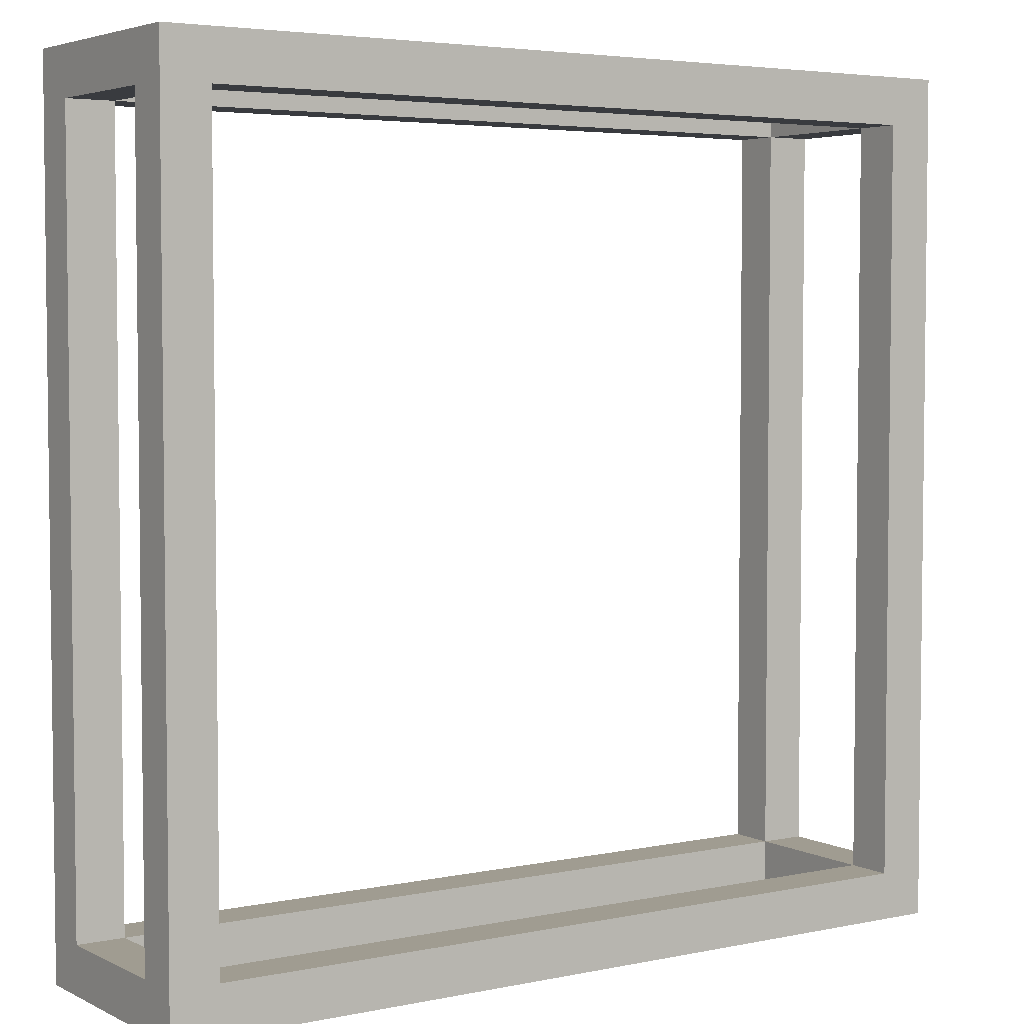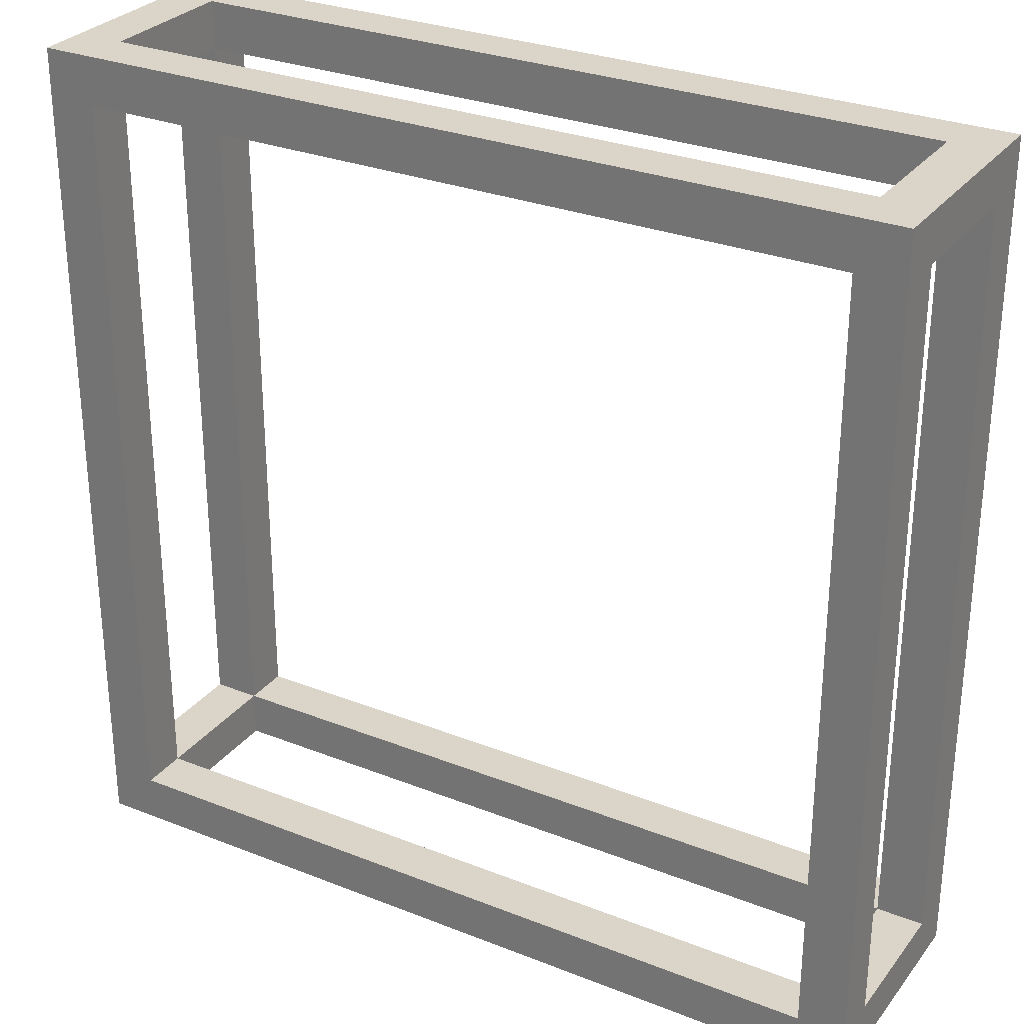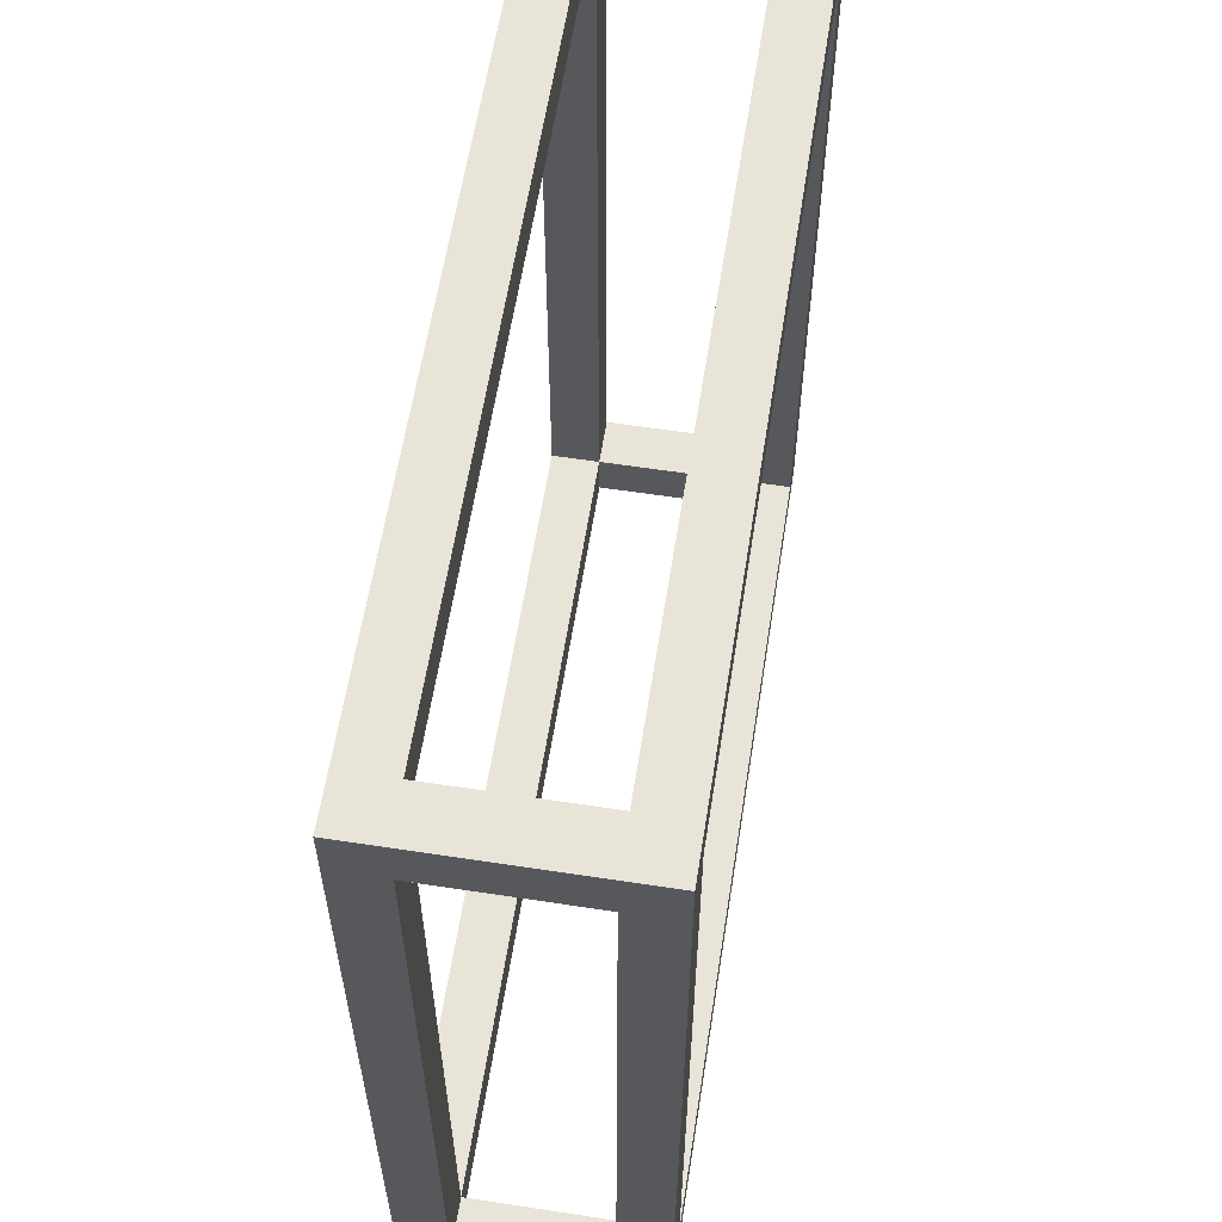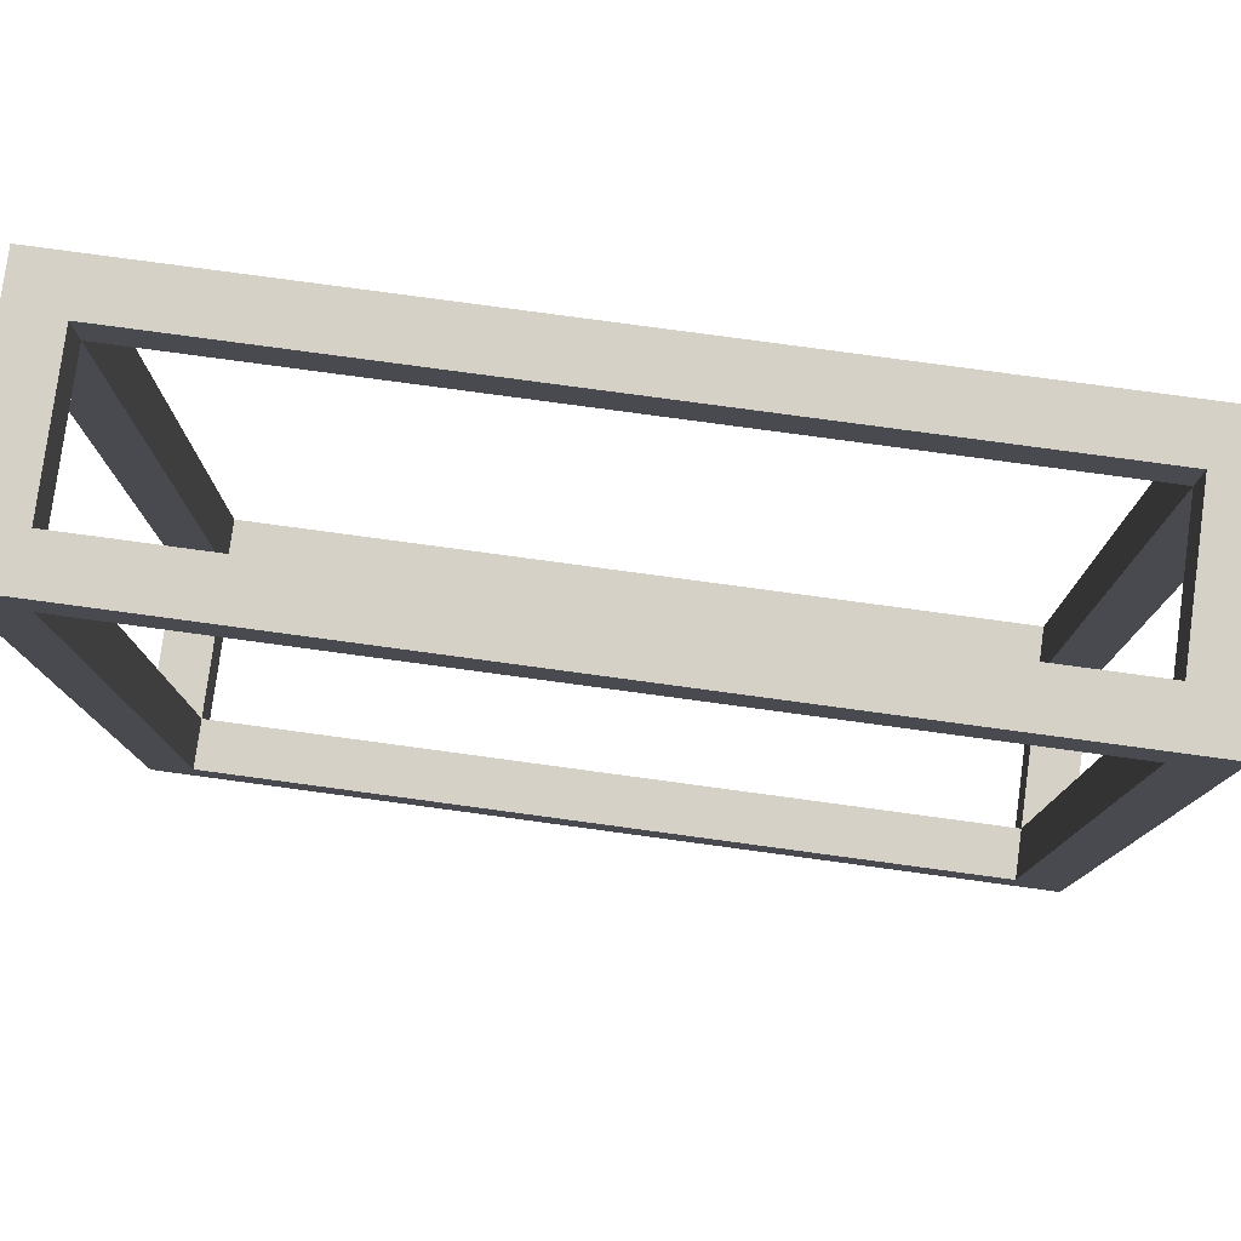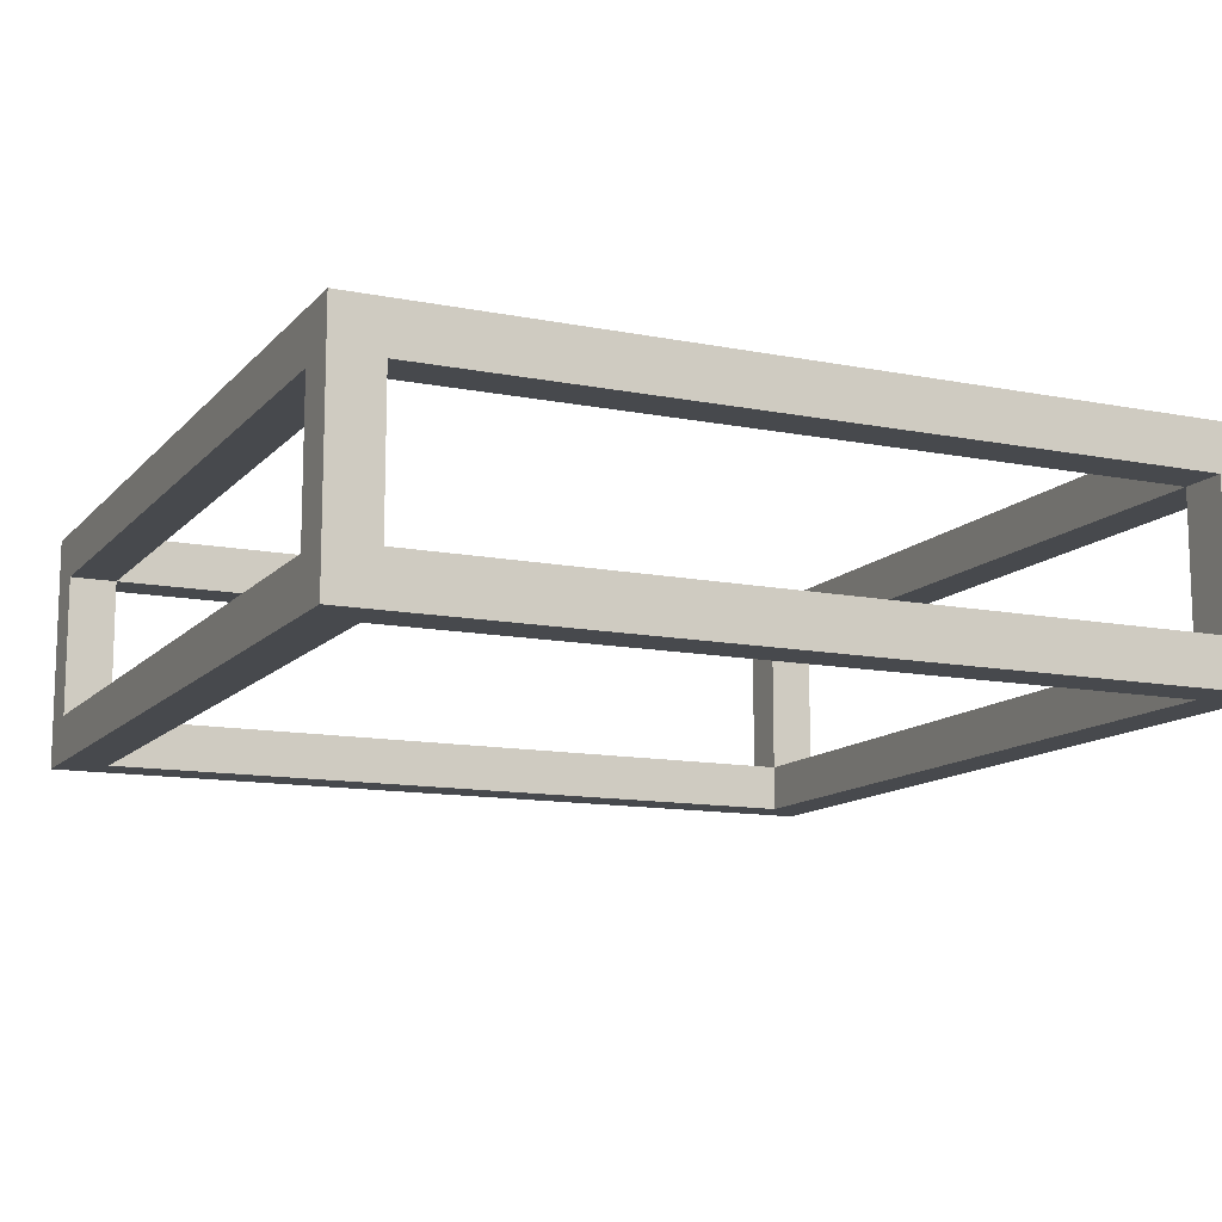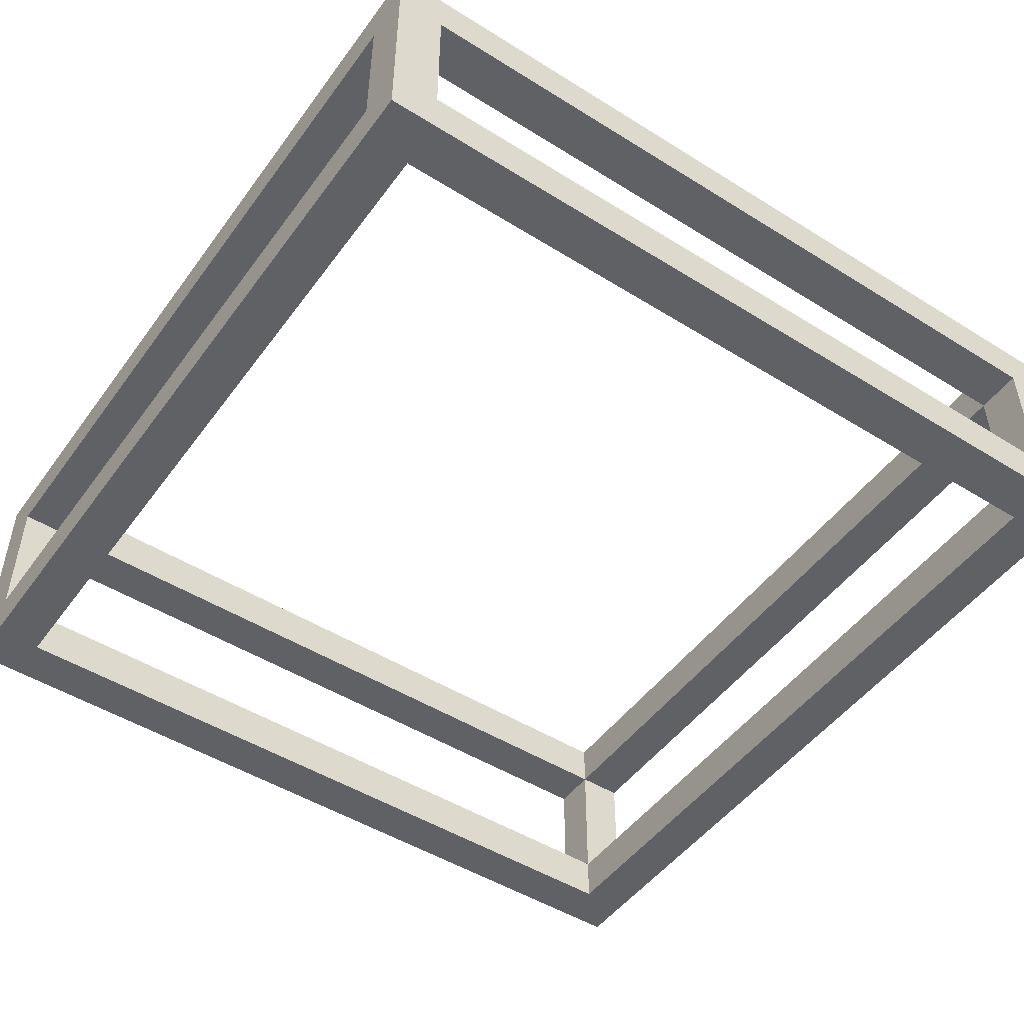
<metadata>
{"format":"obj","ext":"obj","renderer":"f3d","projection":"perspective","resolution":1024,"background":"white","views":[{"elev":4.3,"azim":-33.9,"up":"+Z"},{"elev":29.2,"azim":30.3,"up":"+Z"},{"elev":60.3,"azim":-81.1,"up":"+Z"},{"elev":79.2,"azim":-172.3,"up":"+Z"},{"elev":-12.3,"azim":-24.9,"up":"+Y"},{"elev":-48.9,"azim":-124.7,"up":"+Y"}]}
</metadata>
<code>
o
v -0.9 -0.2 0.9
v -0.9 -0.2 -0.9
v -0.9 -0.1 0.8
v -0.9 -0.1 -0.8
v -0.9 0.2 0.8
v -0.9 0.2 -0.8
v -0.9 0.3 0.9
v -0.9 0.3 -0.9
v 0.8 -0.2 0.8
v 0.8 -0.2 -0.8
v 0.8 -0.1 0.9
v 0.8 -0.1 0.8
v 0.8 -0.1 -0.8
v 0.8 -0.1 -0.9
v 0.8 0.2 0.9
v 0.8 0.2 0.8
v 0.8 0.2 -0.8
v 0.8 0.2 -0.9
v 0.8 0.3 0.8
v 0.8 0.3 -0.8
v -0.8 -0.2 0.8
v -0.8 -0.2 -0.8
v -0.8 -0.1 0.9
v -0.8 -0.1 0.8
v -0.8 -0.1 -0.8
v -0.8 -0.1 -0.9
v -0.8 0.2 0.9
v -0.8 0.2 0.8
v -0.8 0.2 -0.8
v -0.8 0.2 -0.9
v -0.8 0.3 0.8
v -0.8 0.3 -0.8
v 0.9 -0.2 0.9
v 0.9 -0.2 -0.9
v 0.9 -0.1 0.8
v 0.9 -0.1 -0.8
v 0.9 0.2 0.8
v 0.9 0.2 -0.8
v 0.9 0.3 0.9
v 0.9 0.3 -0.9
v -0.9 -0.2 0.9
v -0.9 0.3 0.9
v -0.8 -0.1 0.9
v -0.8 0.2 0.9
v 0.8 -0.1 0.9
v 0.8 0.2 0.9
v 0.9 -0.2 0.9
v 0.9 0.3 0.9
v -0.9 -0.1 -0.8
v -0.9 0.2 -0.8
v -0.8 -0.2 -0.8
v -0.8 -0.1 -0.8
v -0.8 0.2 -0.8
v -0.8 0.3 -0.8
v 0.8 -0.2 -0.8
v 0.8 -0.1 -0.8
v 0.8 0.2 -0.8
v 0.8 0.3 -0.8
v 0.9 -0.1 -0.8
v 0.9 0.2 -0.8
v -0.9 -0.1 0.8
v -0.9 0.2 0.8
v -0.8 -0.2 0.8
v -0.8 -0.1 0.8
v -0.8 0.2 0.8
v -0.8 0.3 0.8
v 0.8 -0.2 0.8
v 0.8 -0.1 0.8
v 0.8 0.2 0.8
v 0.8 0.3 0.8
v 0.9 -0.1 0.8
v 0.9 0.2 0.8
v -0.9 -0.2 -0.9
v -0.9 0.3 -0.9
v -0.8 -0.1 -0.9
v -0.8 0.2 -0.9
v 0.8 -0.1 -0.9
v 0.8 0.2 -0.9
v 0.9 -0.2 -0.9
v 0.9 0.3 -0.9
v -0.9 -0.2 0.9
v 0.9 -0.2 0.9
v -0.8 -0.2 0.8
v 0.8 -0.2 0.8
v -0.8 -0.2 -0.8
v 0.8 -0.2 -0.8
v -0.9 -0.2 -0.9
v 0.9 -0.2 -0.9
v -0.8 0.2 0.9
v 0.8 0.2 0.9
v -0.9 0.2 0.8
v -0.8 0.2 0.8
v 0.8 0.2 0.8
v 0.9 0.2 0.8
v -0.9 0.2 -0.8
v -0.8 0.2 -0.8
v 0.8 0.2 -0.8
v 0.9 0.2 -0.8
v -0.8 0.2 -0.9
v 0.8 0.2 -0.9
v -0.8 -0.1 0.9
v 0.8 -0.1 0.9
v -0.9 -0.1 0.8
v -0.8 -0.1 0.8
v 0.8 -0.1 0.8
v 0.9 -0.1 0.8
v -0.9 -0.1 -0.8
v -0.8 -0.1 -0.8
v 0.8 -0.1 -0.8
v 0.9 -0.1 -0.8
v -0.8 -0.1 -0.9
v 0.8 -0.1 -0.9
v -0.9 0.3 0.9
v 0.9 0.3 0.9
v -0.8 0.3 0.8
v 0.8 0.3 0.8
v -0.8 0.3 -0.8
v 0.8 0.3 -0.8
v -0.9 0.3 -0.9
v 0.9 0.3 -0.9
f 3 2 1
f 4 2 3
f 5 3 1
f 6 2 4
f 7 5 1
f 7 6 5
f 8 2 6
f 8 6 7
f 12 10 9
f 13 10 12
f 15 12 11
f 16 12 15
f 17 14 13
f 18 14 17
f 19 17 16
f 20 17 19
f 21 22 24
f 24 22 25
f 23 24 27
f 27 24 28
f 25 26 29
f 29 26 30
f 28 29 31
f 31 29 32
f 33 34 35
f 35 34 36
f 33 35 37
f 36 34 38
f 33 37 39
f 37 38 39
f 38 34 40
f 39 38 40
f 43 42 41
f 44 42 43
f 45 43 41
f 46 42 44
f 47 45 41
f 47 46 45
f 48 42 46
f 48 46 47
f 52 50 49
f 53 50 52
f 55 52 51
f 56 52 55
f 57 54 53
f 58 54 57
f 59 57 56
f 60 57 59
f 61 62 64
f 64 62 65
f 63 64 67
f 67 64 68
f 65 66 69
f 69 66 70
f 68 69 71
f 71 69 72
f 73 74 75
f 75 74 76
f 73 75 77
f 76 74 78
f 73 77 79
f 77 78 79
f 78 74 80
f 79 78 80
f 83 82 81
f 84 82 83
f 85 83 81
f 86 82 84
f 87 85 81
f 87 86 85
f 88 82 86
f 88 86 87
f 92 90 89
f 93 90 92
f 95 92 91
f 96 92 95
f 97 94 93
f 98 94 97
f 99 97 96
f 100 97 99
f 101 102 104
f 104 102 105
f 103 104 107
f 107 104 108
f 105 106 109
f 109 106 110
f 108 109 111
f 111 109 112
f 113 114 115
f 115 114 116
f 113 115 117
f 116 114 118
f 113 117 119
f 117 118 119
f 118 114 120
f 119 118 120

</code>
